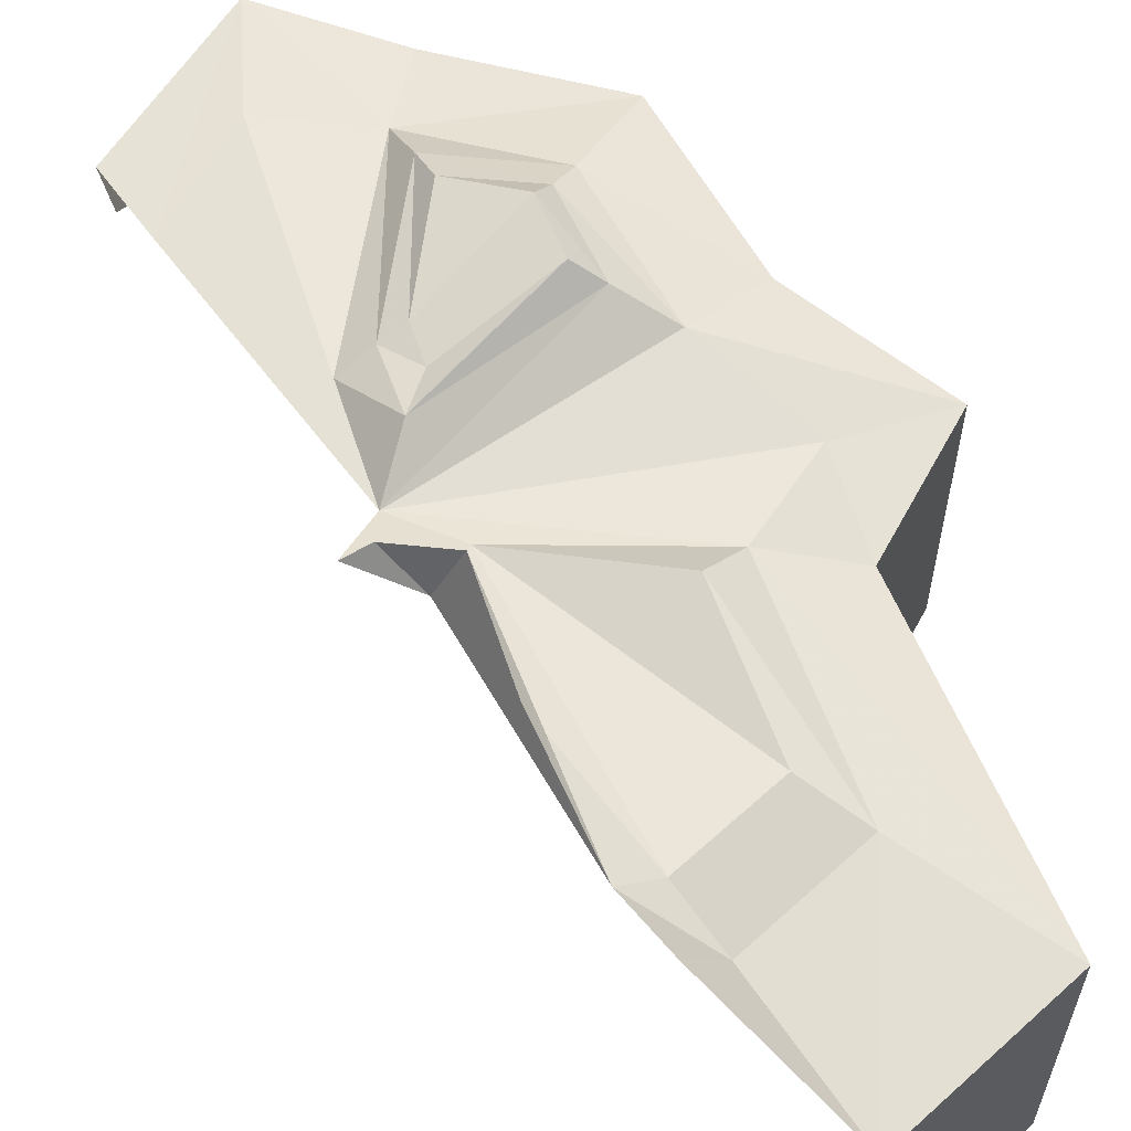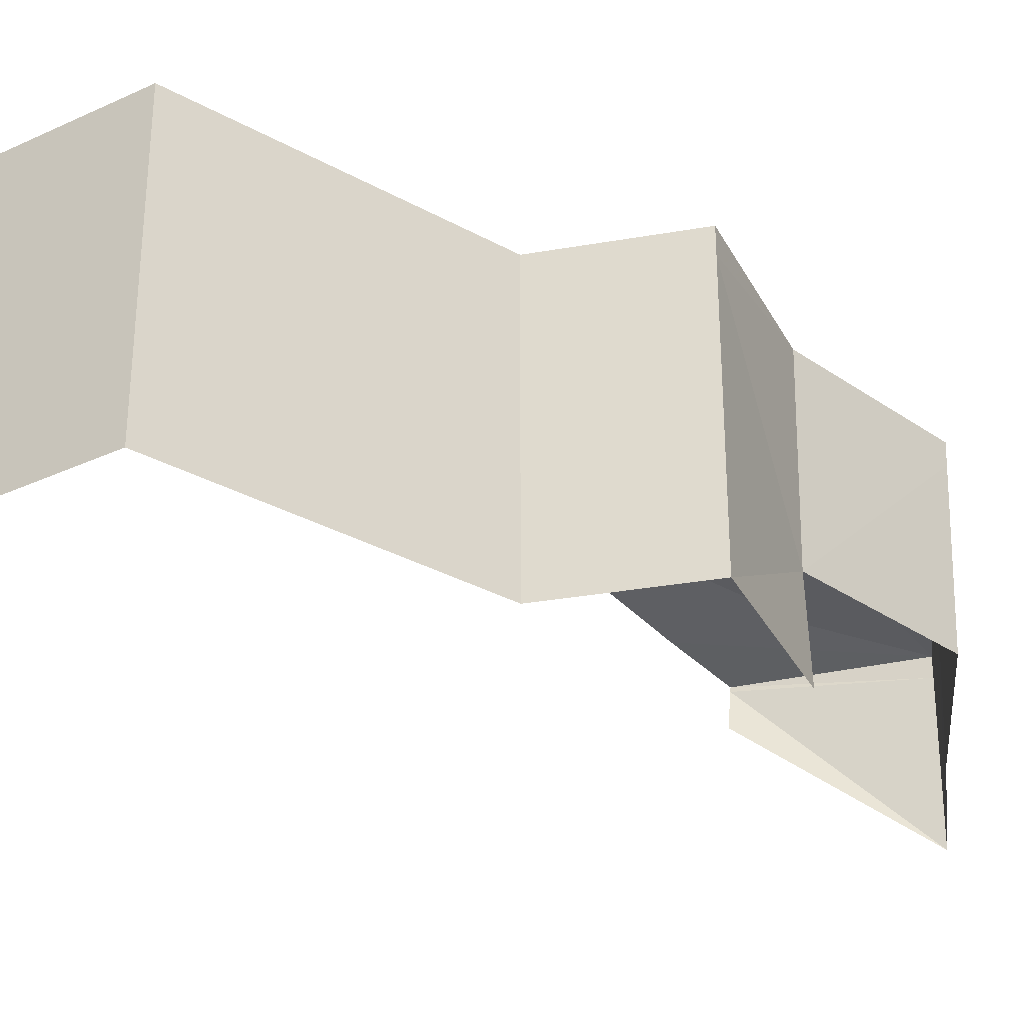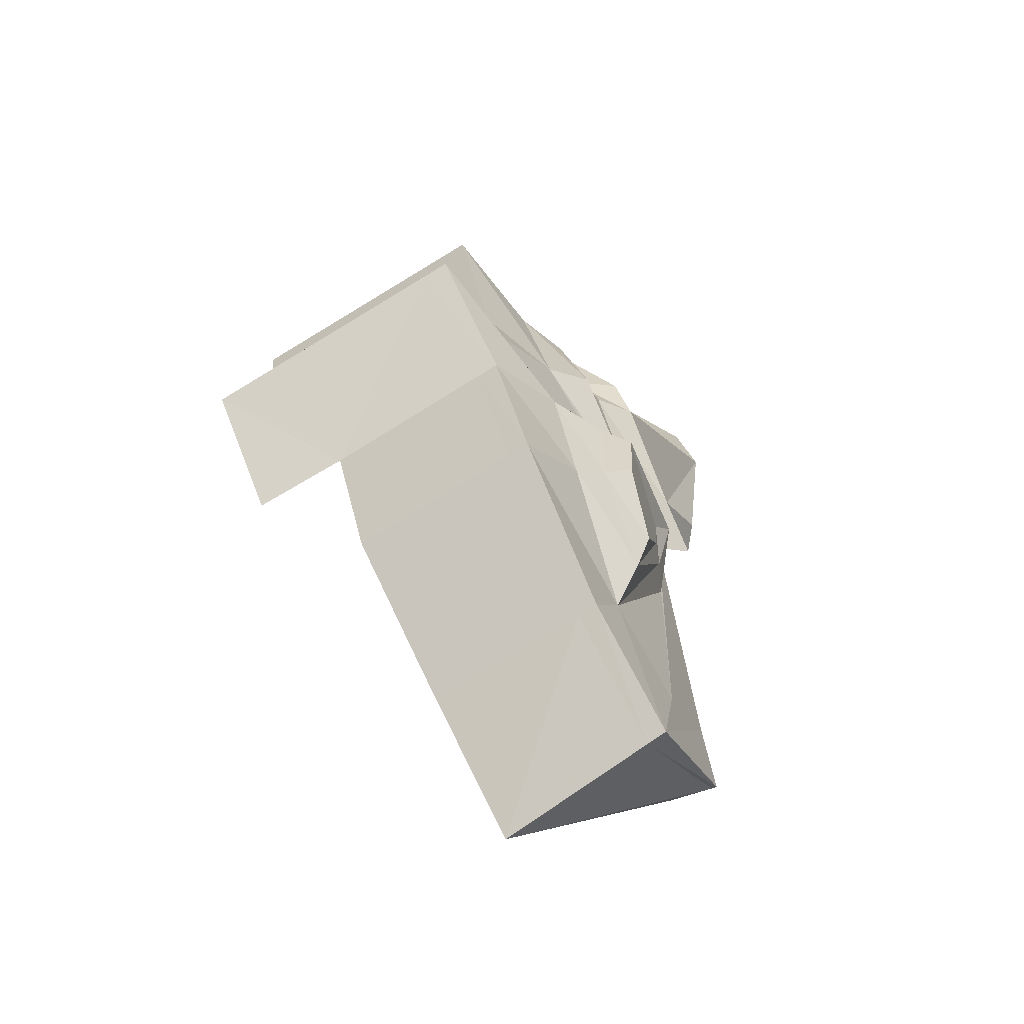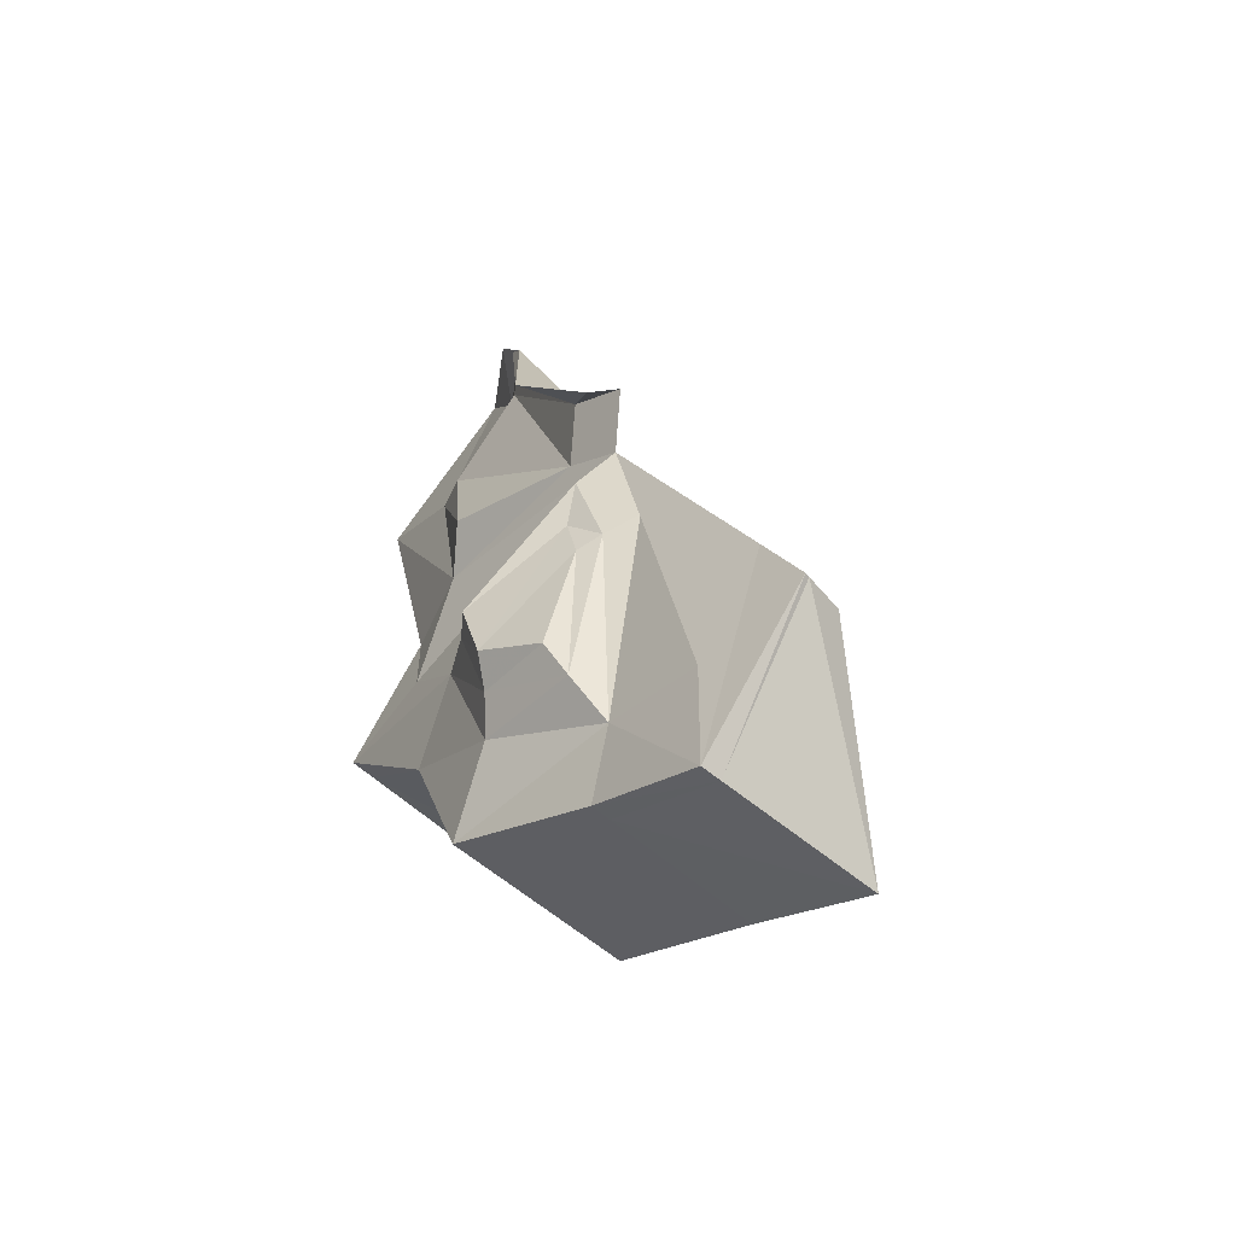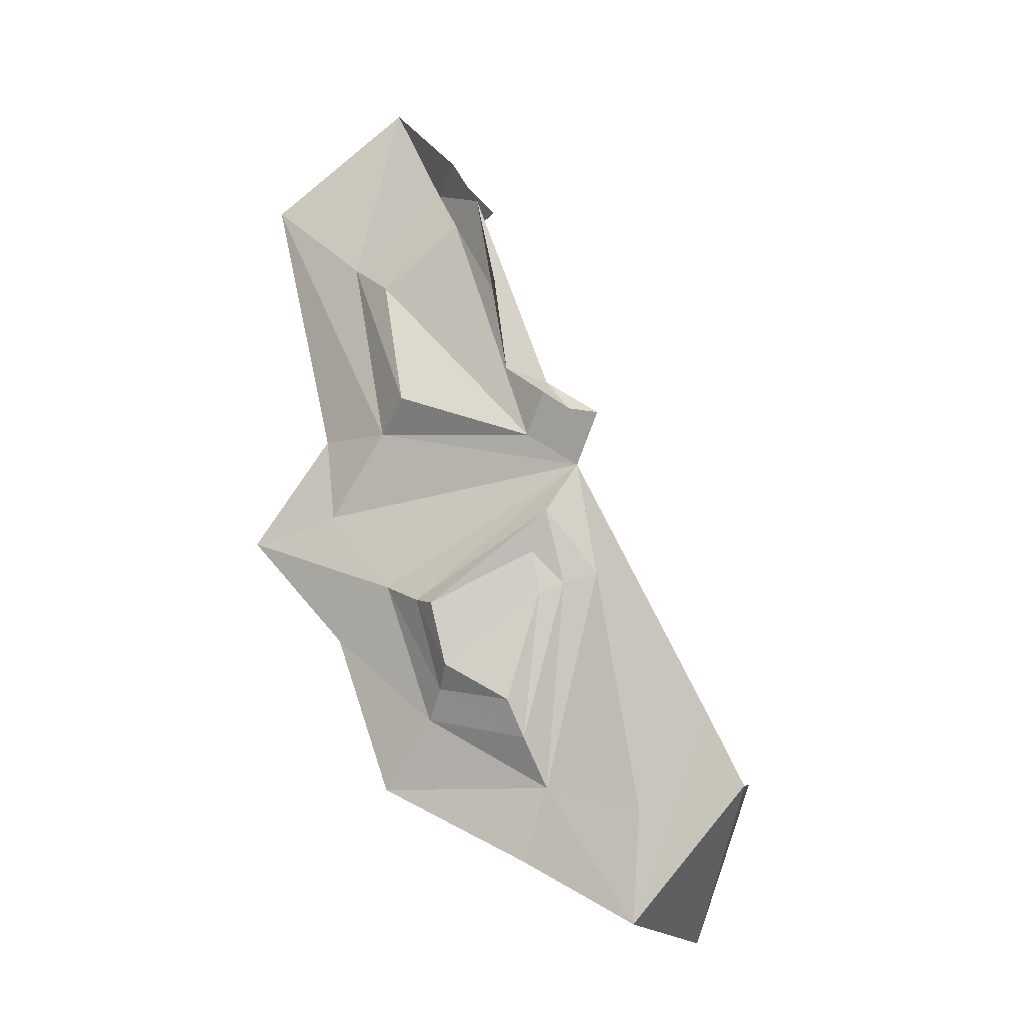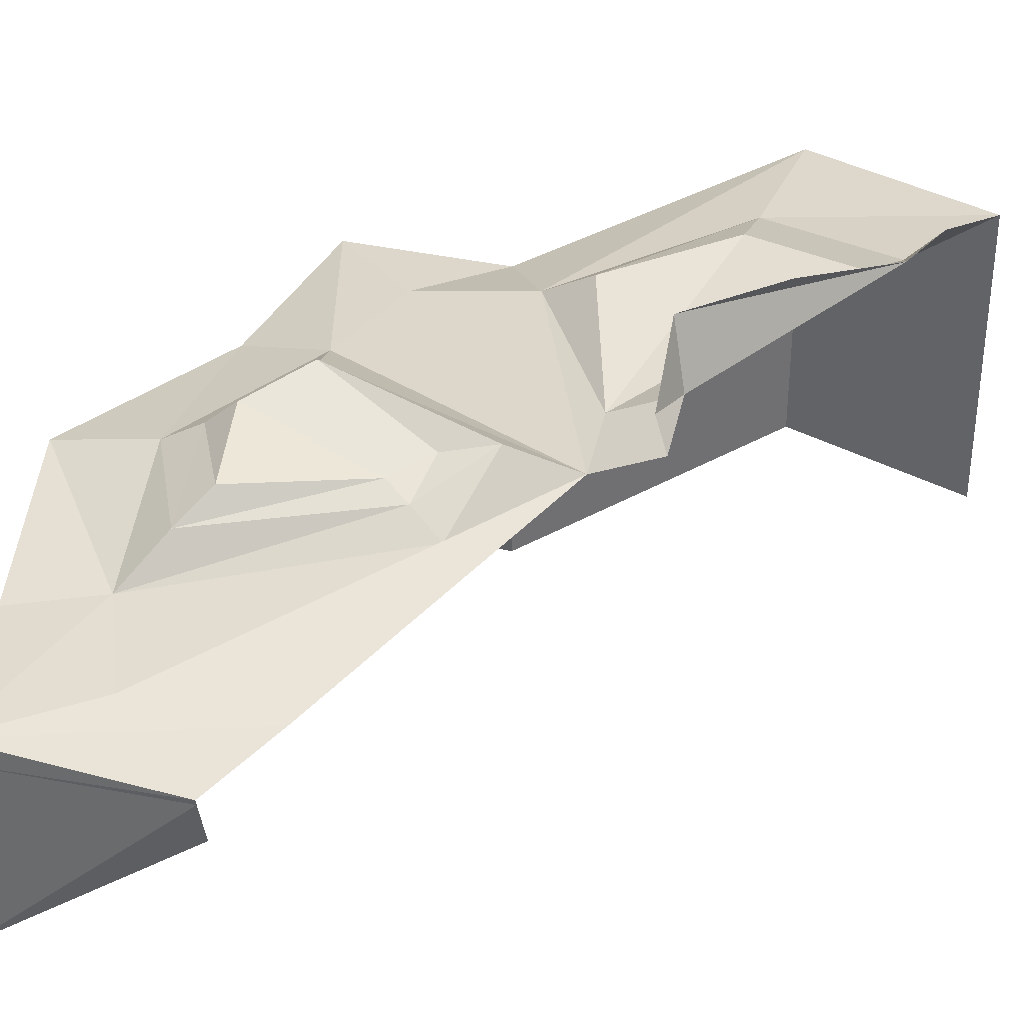
<metadata>
{"format":"obj","ext":"obj","renderer":"f3d","projection":"perspective","resolution":1024,"background":"white","views":[{"elev":61.0,"azim":-9.7,"up":"+Y"},{"elev":-32.5,"azim":65.7,"up":"+Y"},{"elev":-77.5,"azim":121.1,"up":"+Z"},{"elev":-58.2,"azim":-133.6,"up":"+Z"},{"elev":-16.5,"azim":-157.8,"up":"+Z"},{"elev":37.9,"azim":-112.7,"up":"+Y"}]}
</metadata>
<code>
g pCylinder114
v 1309 -1475 653.8
v 1935 421 -146
v 1935 -1475 -146
v 1309 421 653.8
v 1814 -1475 2788
v 1814 421 2788
v 711.1 421 3501
v 711.1 -1475 3501
v 1935 606.4 -146
v 1153 606.4 -1026
v 1151 449.7 -1024
v 717.8 606.4 -2238
v 715.8 452.1 -2234
v 1138 -783.1 -1009
v 700.1 -761.7 -2202
v -375.4 344.9 -2817
v -380.6 -794.3 -2782
v -1314 -794.3 -3355
v -1240 344.9 -3314
v -374.7 489.8 -2821
v -1230 489.8 -3308
v 711.1 606.4 3501
v 1814 606.4 2788
v 1309 606.4 653.8
v 1153 -1475 -1026
v 697.7 834.4 573.3
v -968.2 868.1 111.2
v 1201 676.7 -17.16
v 638.1 814.2 -684.8
v 1309 606.4 653.8
v 1814 606.4 2788
v 997.5 771.6 2066
v 711.1 606.4 3501
v 229.5 815.3 2582
v 1935 606.4 -146
v 1153 606.4 -1026
v 286.4 764.1 -1752
v 717.8 606.4 -2238
v -589 560.1 -2290
v -374.7 489.8 -2821
v -1230 489.8 -3308
v -1313 560.1 -2496
v -1847 560.1 -1810
v -2093 489.8 -2352
v -1078 758.1 -716.7
v -498.5 801.8 -1940
v 133.4 918.1 -1552
v 293.2 1017 -864.5
v -781.3 1042 -275.4
v -851.4 866.4 -804.4
v 18.3 1088 -1401
v 104.5 1167 -937.2
v -640.7 976.7 -566.2
v -681.1 930.7 -870.4
v -430.5 953.2 -1677
v -578.3 913.1 387.9
v 433.9 1048 778.7
v 645.5 935.7 1786
v 8.802 972 2213
v -256.4 1166 2301
v -35.68 1149 2669
v -810.9 1092 722.2
v -1201 1047 445.5
v -1313 560.1 -2496
v -968.2 868.1 111.2
v -1847 560.1 -1810
v -1313 560.1 -2496
v -1078 758.1 -716.7
v -968.2 868.1 111.2
v -1314 -794.3 -3355
v -2086 452.2 -2346
v -2034 156.2 -2293
v -1240 344.9 -3314
v -2093 489.8 -2352
v -1230 489.8 -3308
v -810.9 1092 722.2
v -1026 1186 454
v -1201 1047 445.5
v -635.6 1475 730.7
v -256.4 1166 2301
v -518 1430 1478
g pCylinder114_0
f 3 2 1
f 2 4 1
f 1 4 5
f 4 6 5
f 5 6 7
f 8 5 7
f 2 9 4
f 10 9 2
f 11 10 2
f 12 10 11
f 13 12 11
f 13 11 14
f 14 2 3
f 14 11 2
f 15 13 14
f 16 13 15
f 17 16 15
f 17 18 16
f 18 19 16
f 16 19 20
f 16 20 13
f 20 12 13
f 19 21 20
f 7 6 22
f 6 23 22
f 24 23 6
f 4 24 6
f 9 24 4
f 3 25 14
f 28 27 26
f 29 27 28
f 28 26 30
f 30 26 31
f 26 32 31
f 31 32 33
f 32 34 33
f 35 28 30
f 29 28 35
f 36 29 35
f 37 29 36
f 38 37 36
f 39 37 38
f 40 39 38
f 40 41 39
f 41 42 39
f 43 42 41
f 44 43 41
f 39 42 45
f 39 46 37
f 46 47 37
f 37 47 29
f 47 48 29
f 29 48 27
f 48 49 27
f 27 49 45
f 45 50 39
f 50 46 39
f 49 50 45
f 47 51 48
f 51 52 48
f 48 52 49
f 51 53 52
f 52 53 49
f 49 53 50
f 54 53 51
f 50 54 46
f 53 54 50
f 55 54 51
f 46 55 47
f 55 51 47
f 54 55 46
f 27 56 26
f 56 57 26
f 57 56 58
f 58 56 59
f 58 59 34
f 32 58 34
f 26 57 32
f 57 58 32
f 59 60 34
f 60 61 34
f 34 61 33
f 56 62 59
f 62 60 59
f 63 62 56
f 27 63 56
f 66 65 64
f 69 68 67
f 72 71 70
f 71 73 70
f 71 74 73
f 74 75 73
f 78 77 76
f 77 79 76
f 76 79 80
f 79 81 80

</code>
